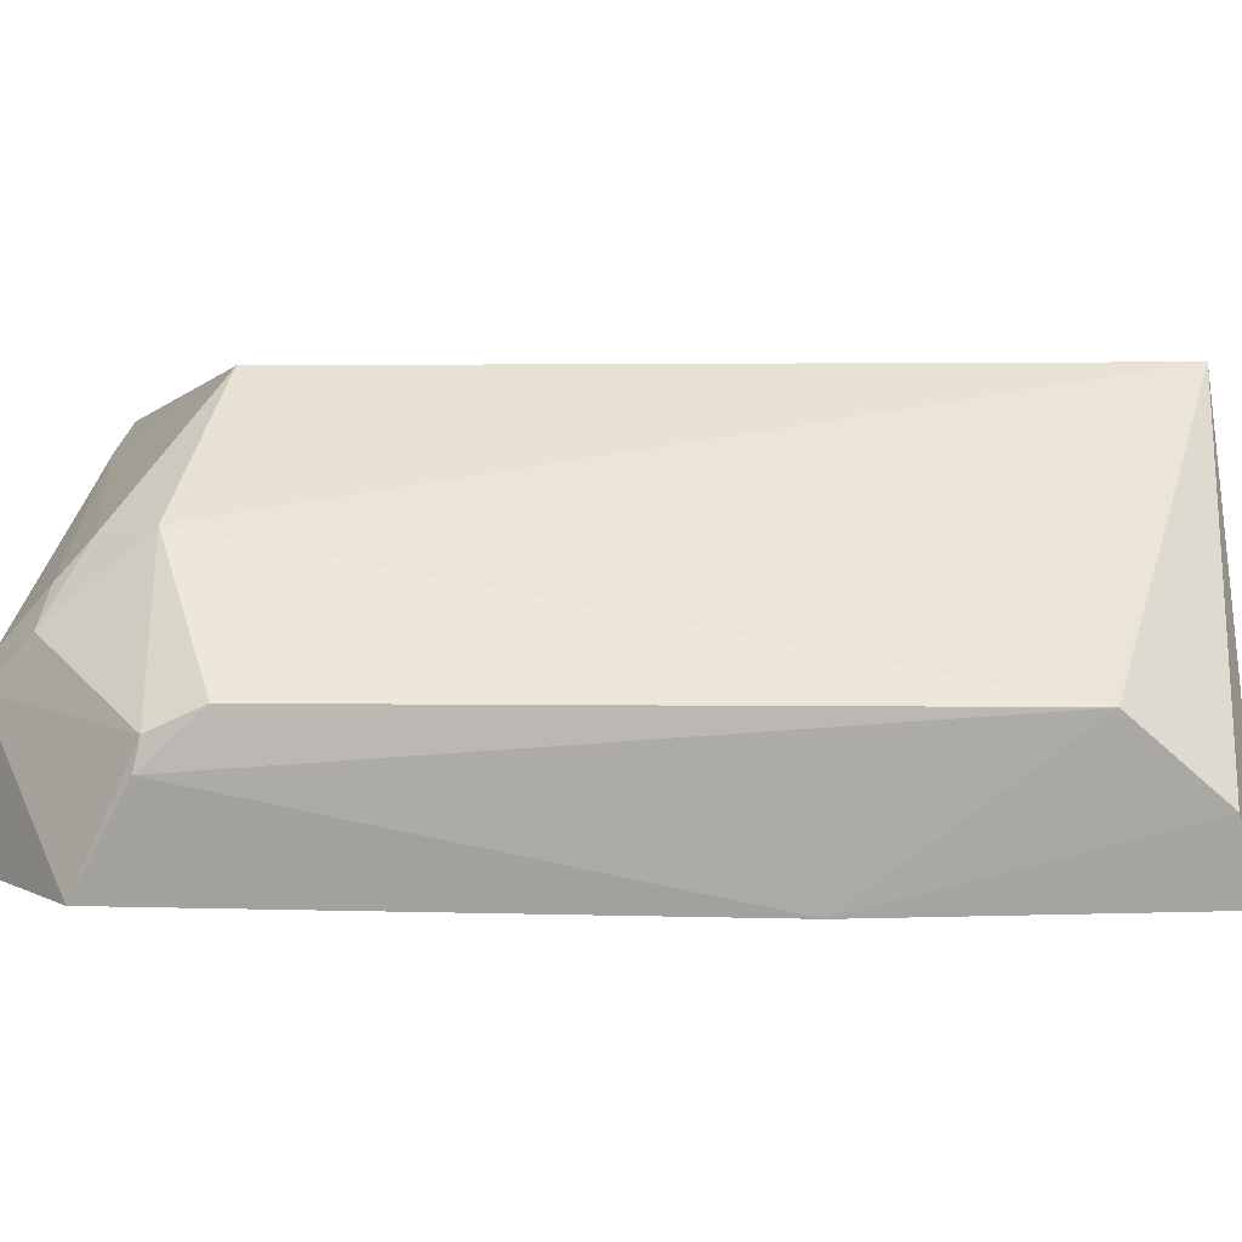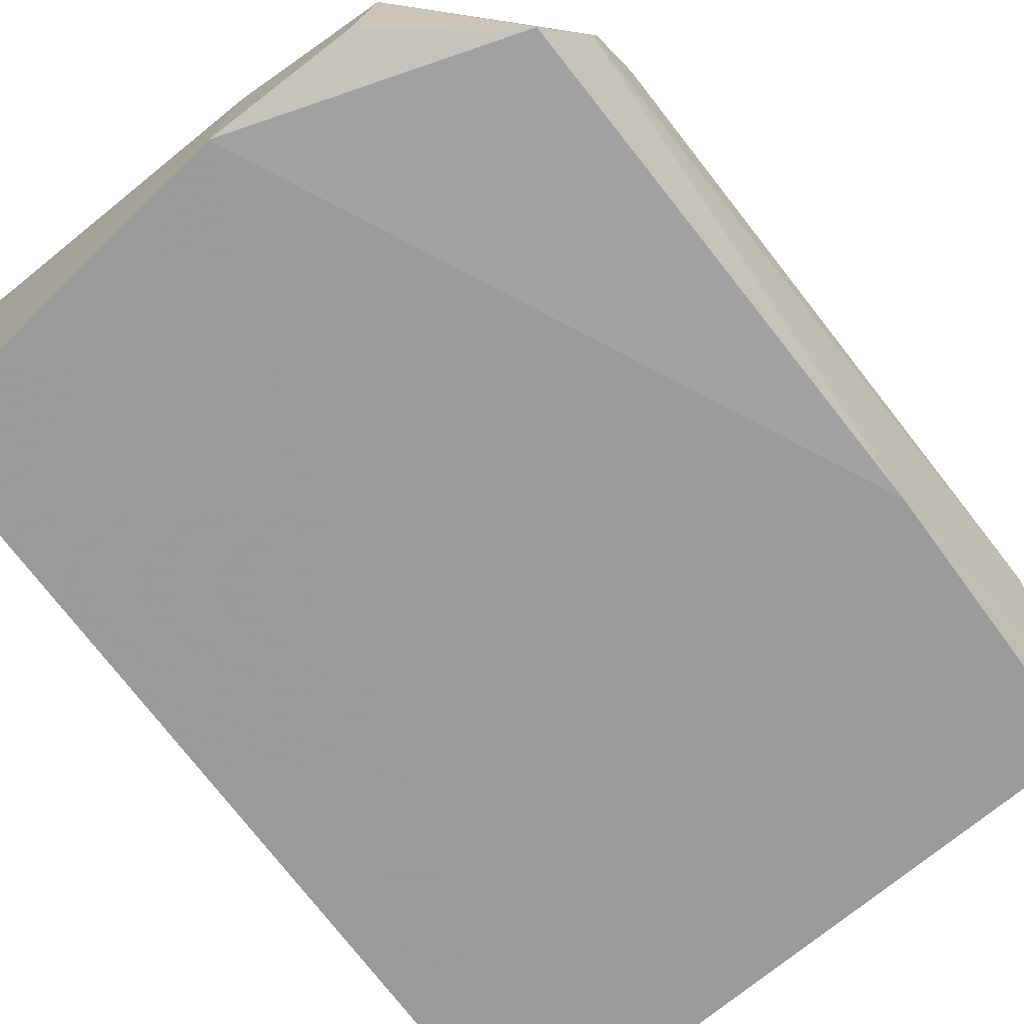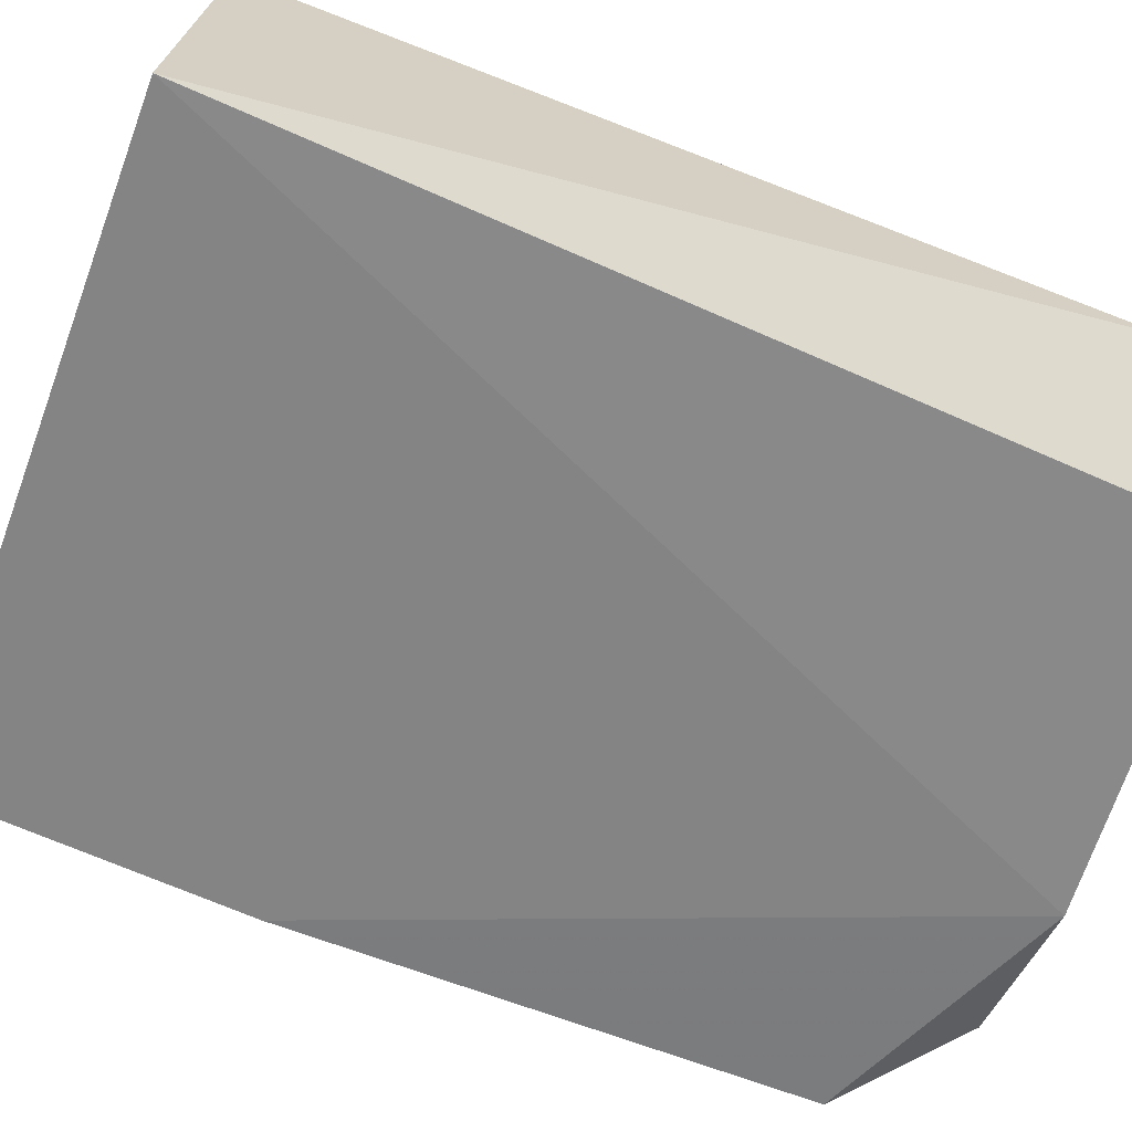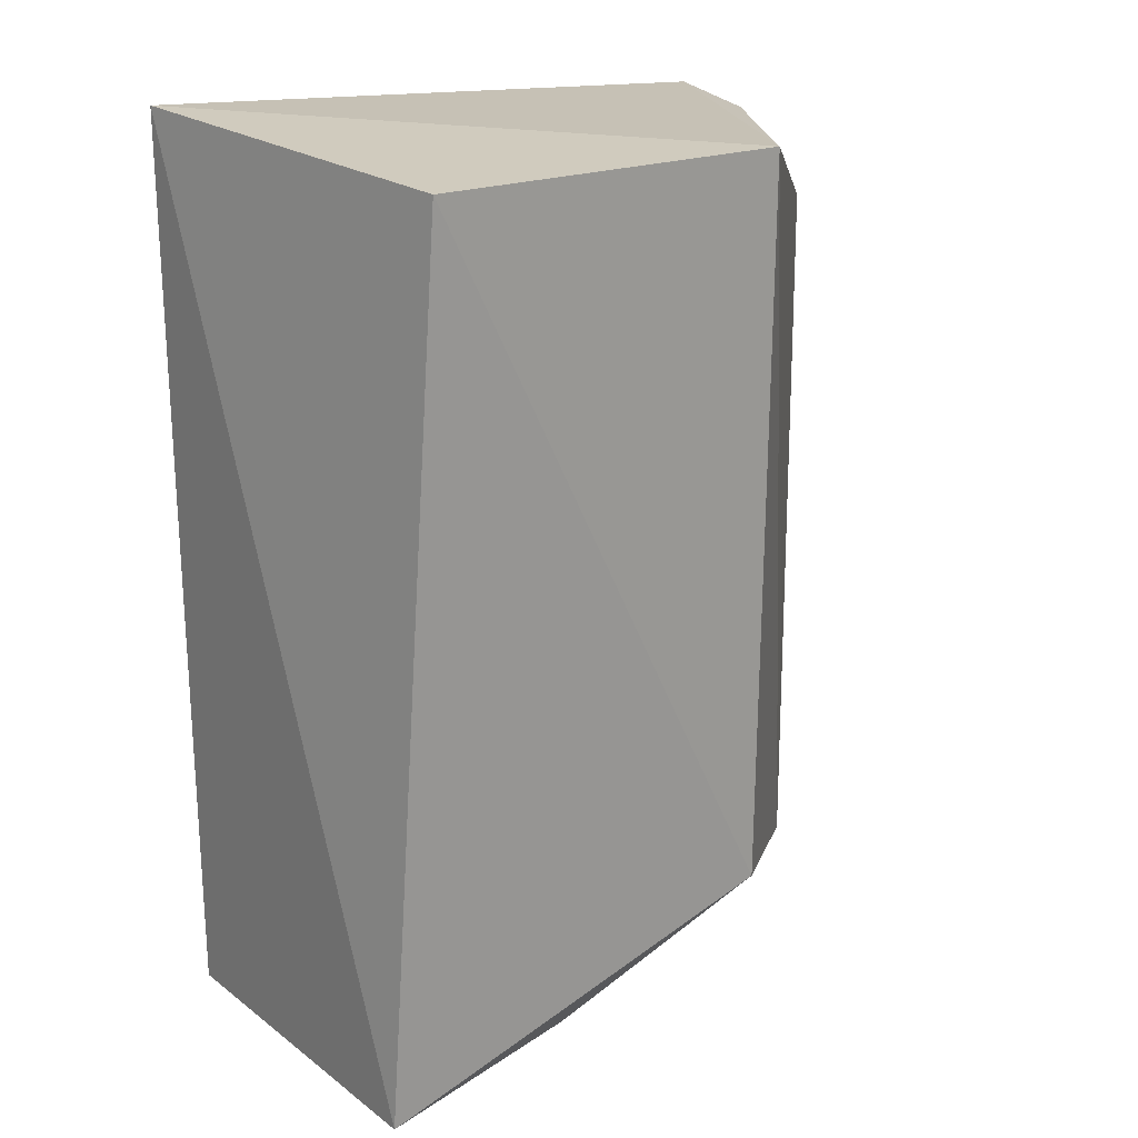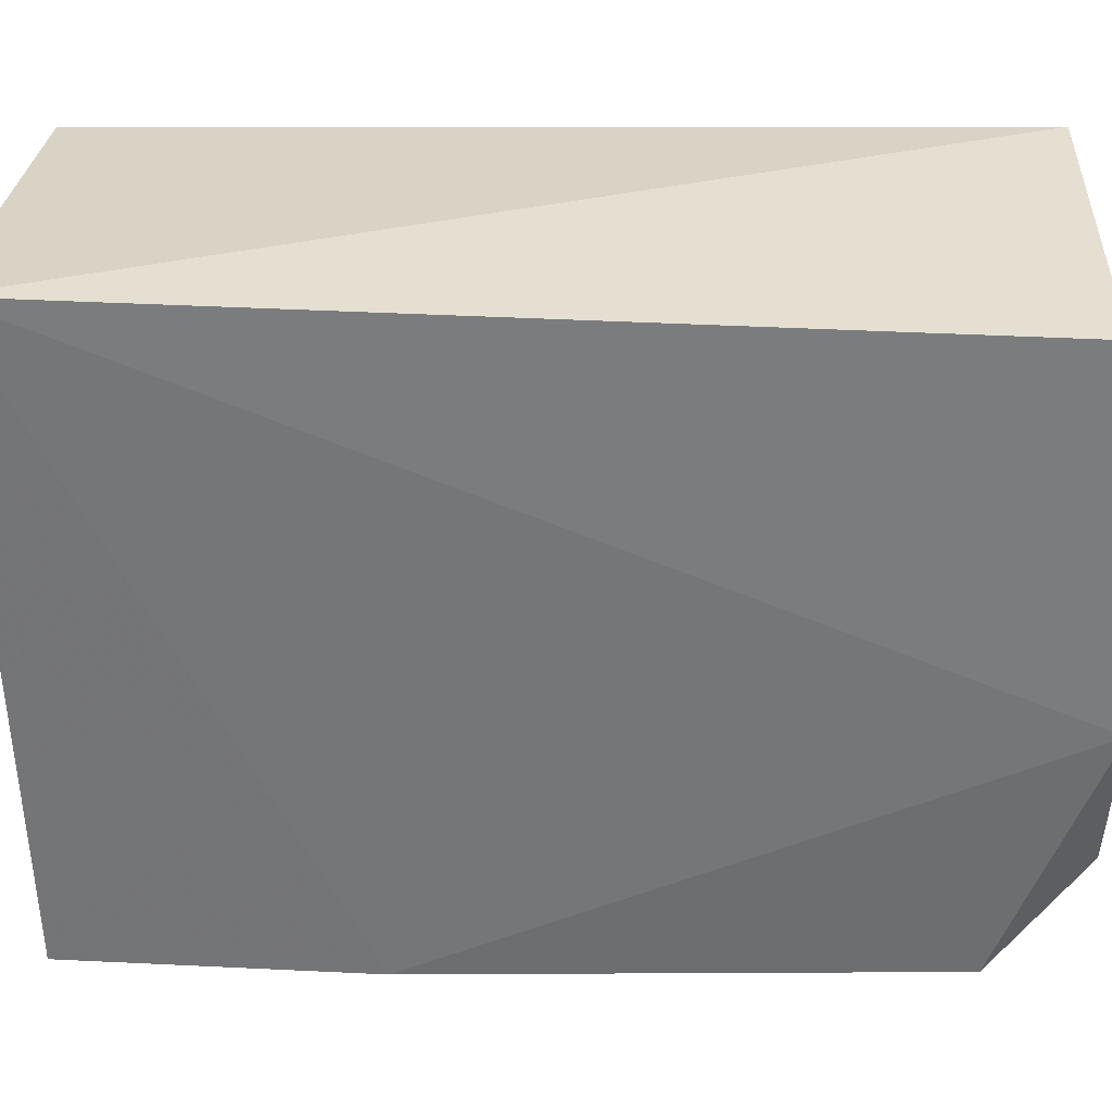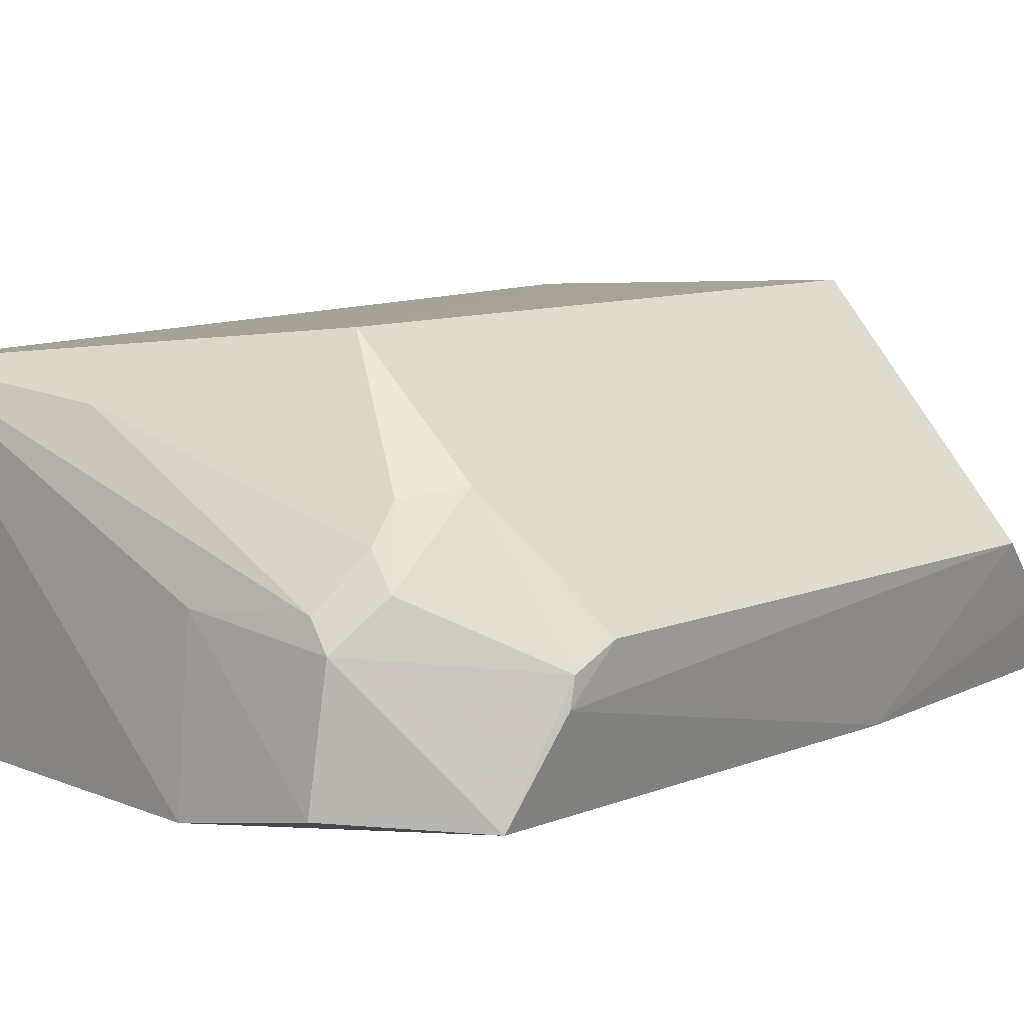
<metadata>
{"format":"obj","ext":"obj","renderer":"f3d","projection":"perspective","resolution":1024,"background":"white","views":[{"elev":3.8,"azim":-91.2,"up":"+Y"},{"elev":-68.5,"azim":-143.9,"up":"+Y"},{"elev":-63.1,"azim":65.6,"up":"+Y"},{"elev":20.1,"azim":138.3,"up":"+Z"},{"elev":-58.5,"azim":87.6,"up":"+Y"},{"elev":8.9,"azim":-140.9,"up":"+Y"}]}
</metadata>
<code>
v -0.03439 0.07983 0.08847
v -0.03224 0.04397 0.0911
v -0.02995 0.07744 0.006588
v -0.08156 0.05941 0.002974
v -0.09531 0.05272 0.08523
v -0.03255 0.0447 0.007
v -0.06987 0.08147 0.01914
v -0.07043 0.08175 0.0881
v -0.06679 0.04468 0.002037
v -0.05155 0.07509 0.007813
v -0.09491 0.05979 0.01984
v -0.09376 0.04617 0.08715
v -0.06732 0.06125 0.002964
v -0.07941 0.06197 0.003592
v -0.08473 0.07072 0.01545
v -0.09668 0.05958 0.07723
v -0.09215 0.04647 0.0102
v -0.09385 0.04571 0.059
v -0.08047 0.04718 0.00193
v -0.08127 0.06994 0.01075
v -0.09451 0.05777 0.01541
v -0.08469 0.07049 0.0359
v -0.08152 0.06666 0.007863
v -0.09449 0.05518 0.01486
v -0.08421 0.06362 0.007047
f 1 2 3
f 6 3 2
f 7 1 3
f 8 2 1
f 8 1 7
f 9 3 6
f 9 6 2
f 10 7 3
f 12 8 5
f 12 2 8
f 13 3 9
f 14 10 3
f 14 13 4
f 14 3 13
f 15 8 7
f 16 5 8
f 16 15 11
f 18 9 2
f 18 2 12
f 18 17 9
f 18 12 5
f 18 5 16
f 19 13 9
f 19 4 13
f 19 17 4
f 19 9 17
f 20 7 10
f 20 15 7
f 21 11 15
f 21 4 17
f 22 16 8
f 22 8 15
f 22 15 16
f 23 20 10
f 23 10 14
f 24 21 17
f 24 17 18
f 24 18 16
f 24 16 11
f 24 11 21
f 25 23 14
f 25 14 4
f 25 4 21
f 25 21 15
f 25 15 20
f 25 20 23

</code>
